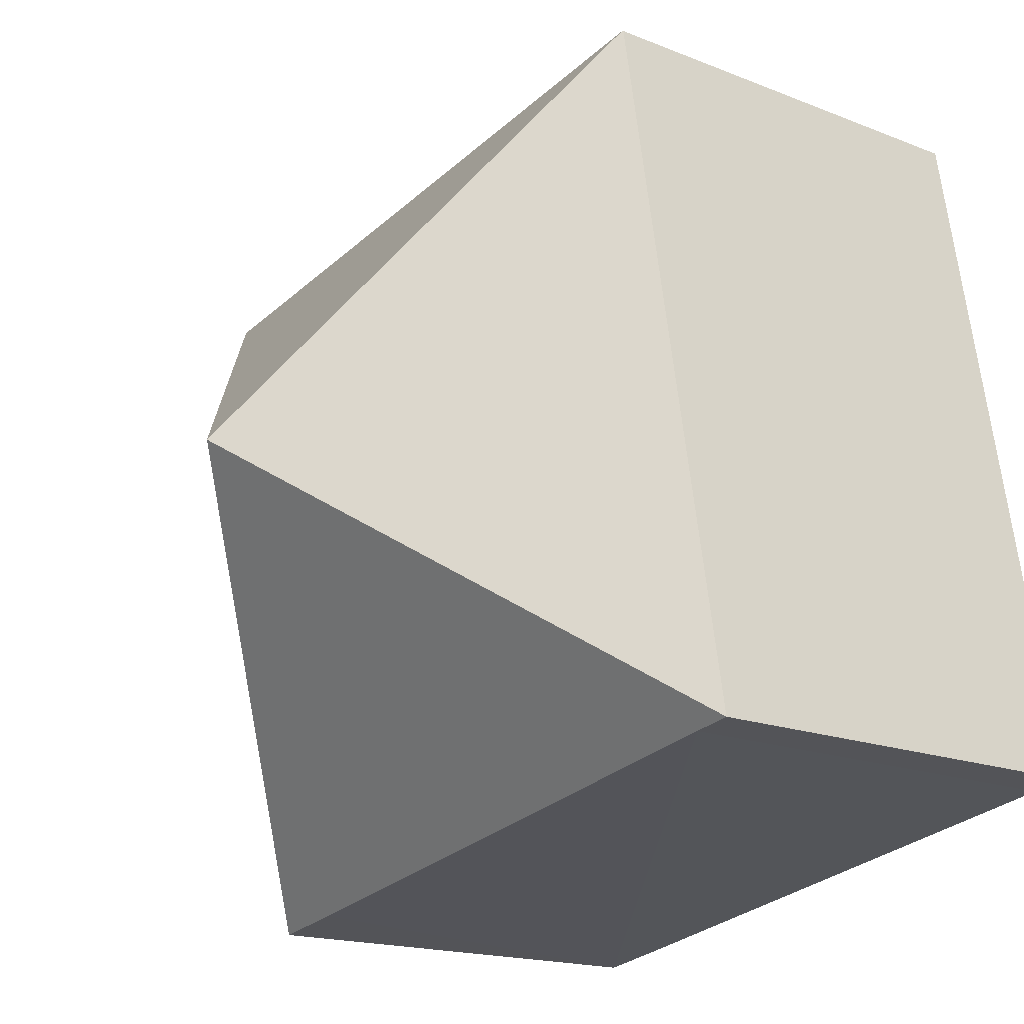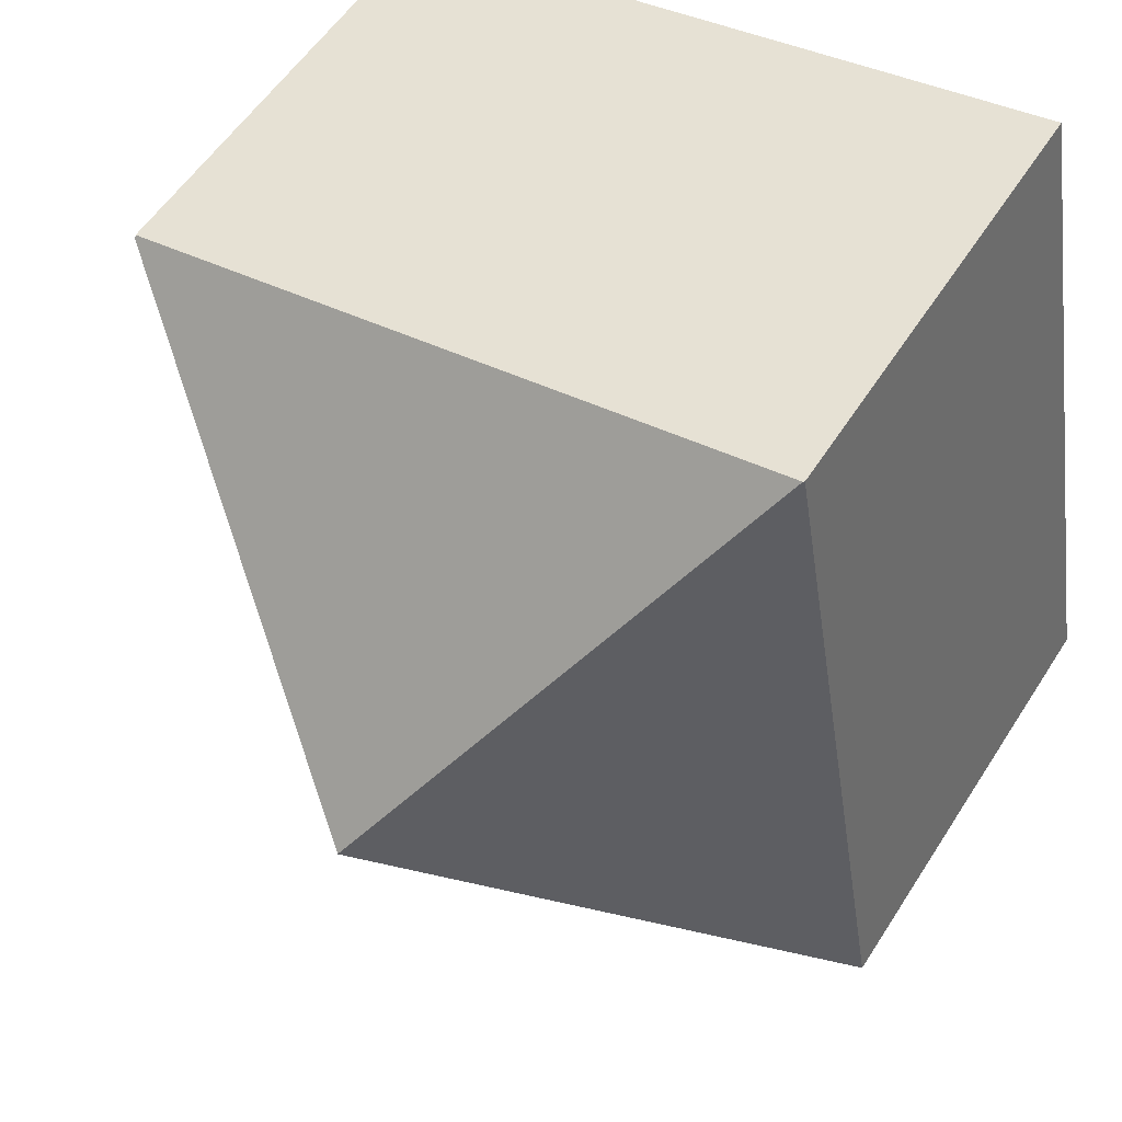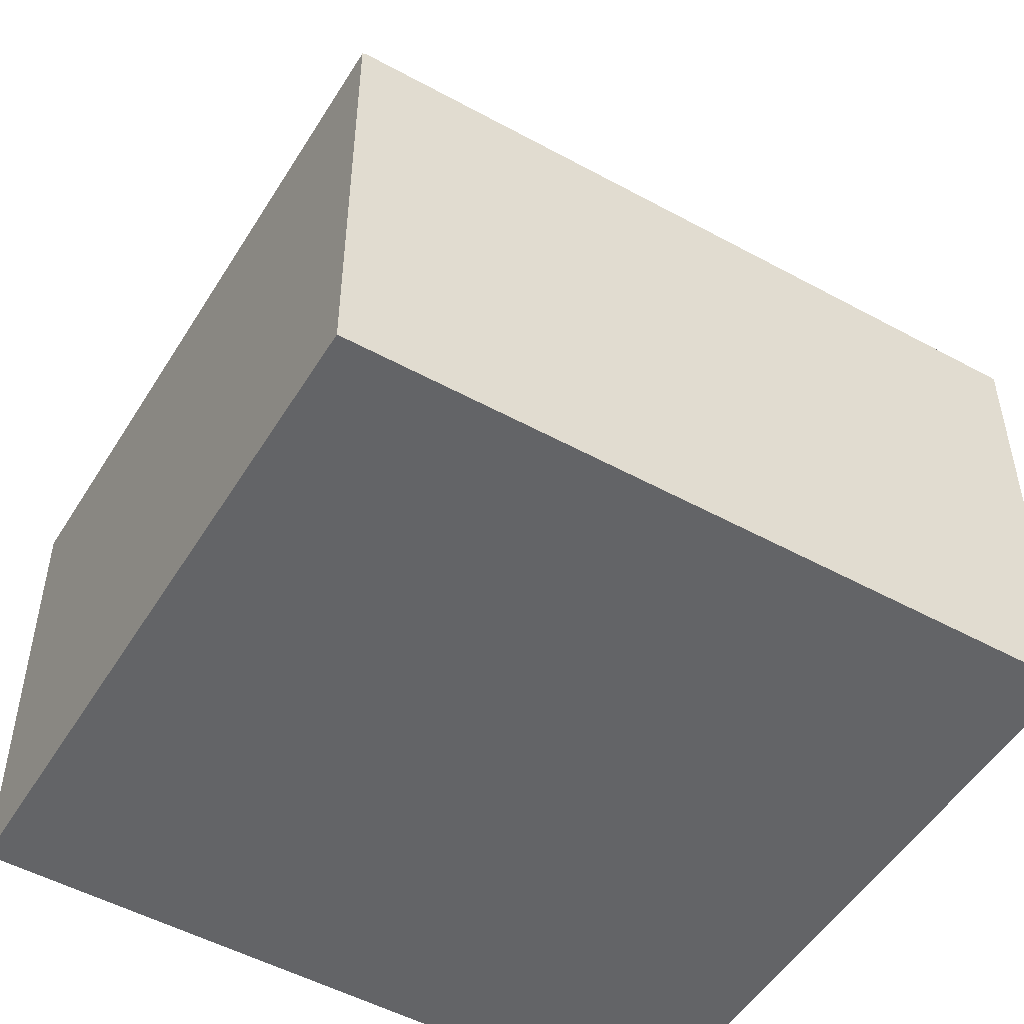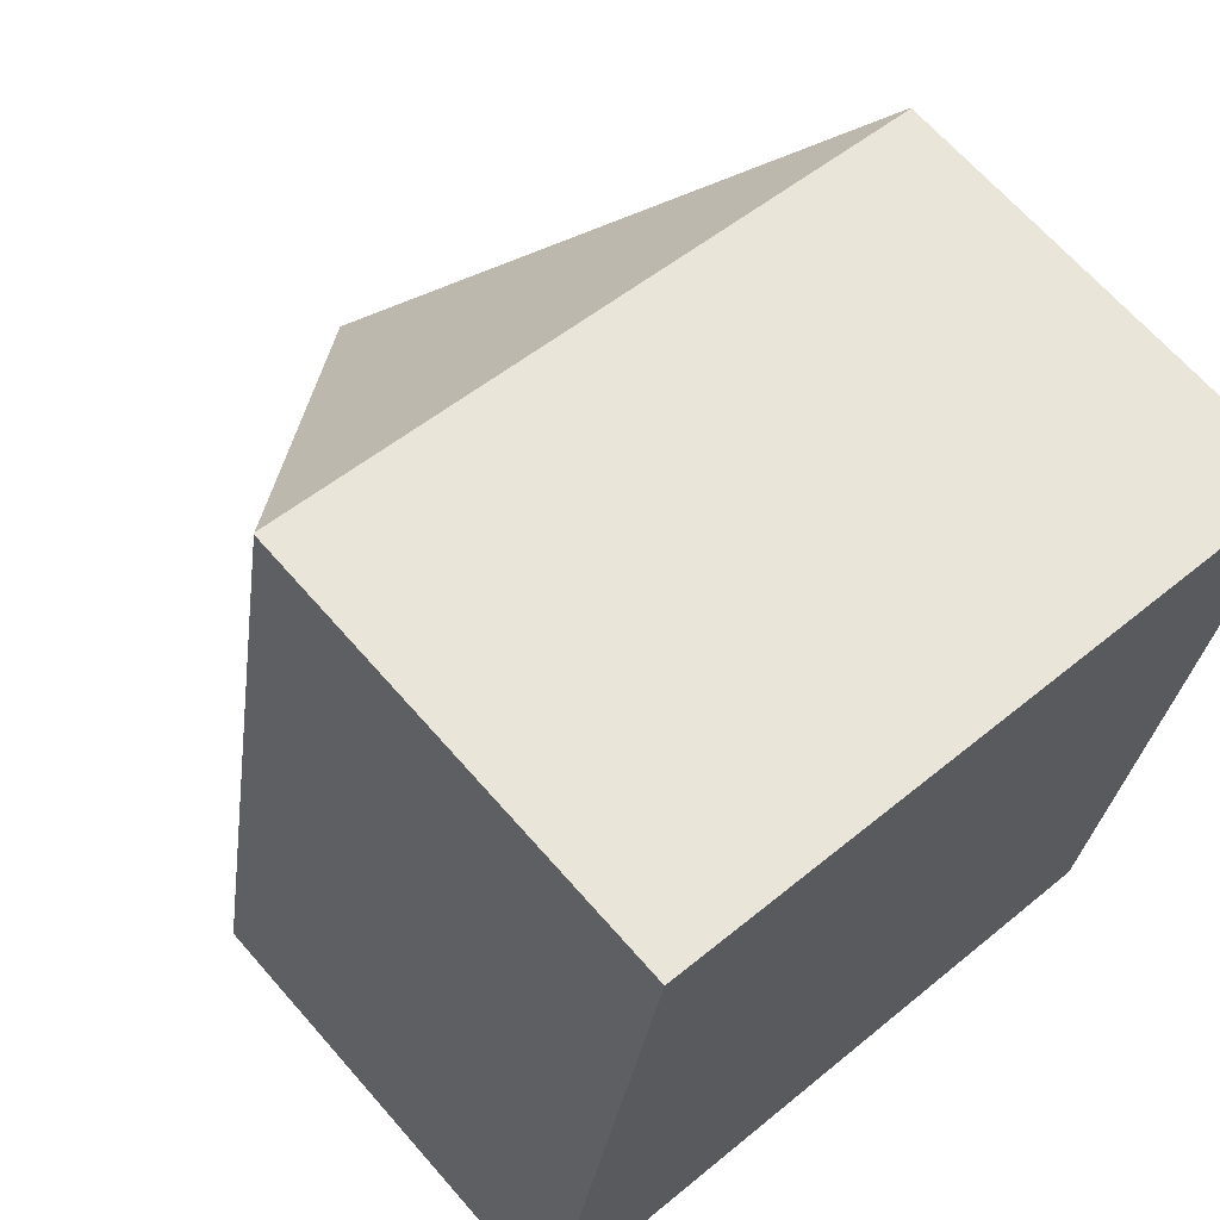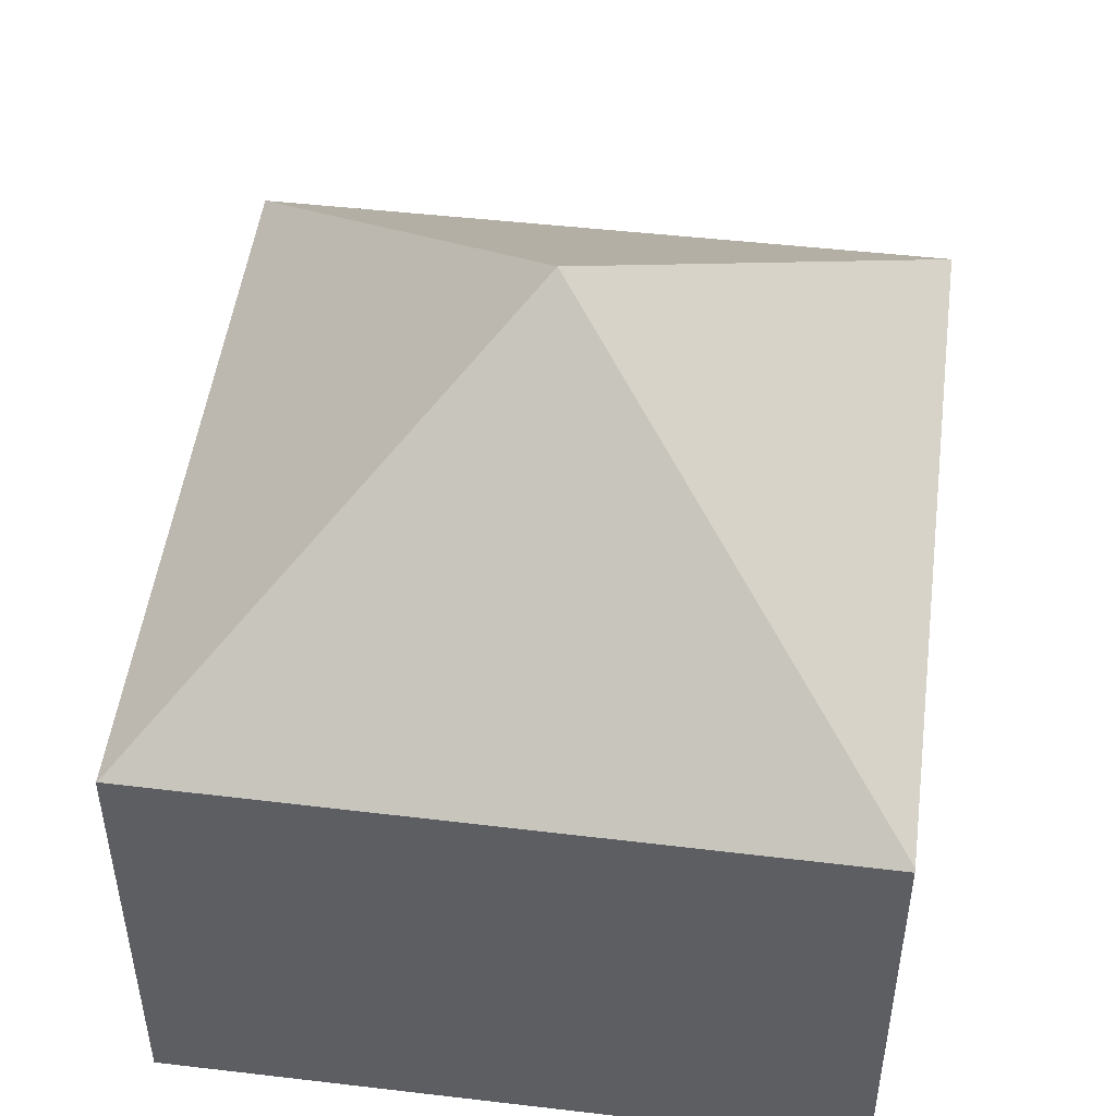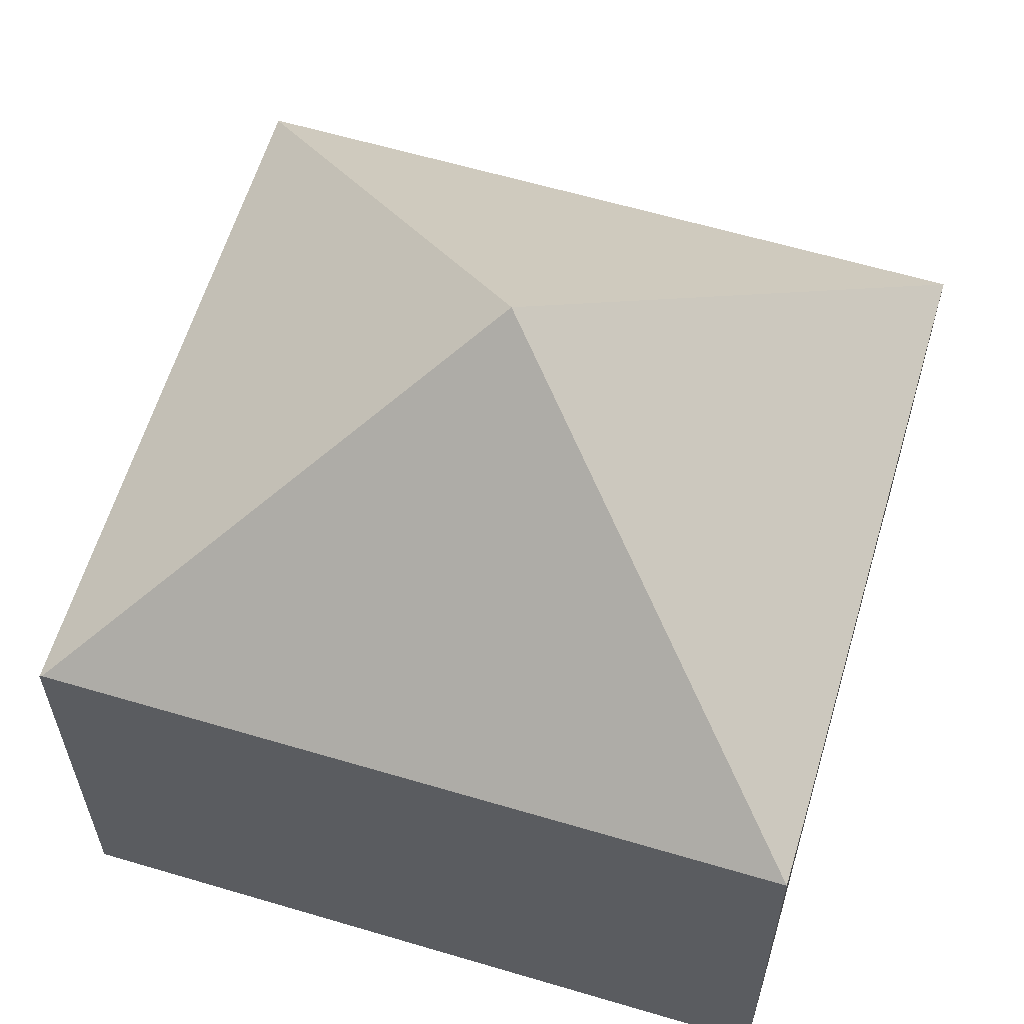
<metadata>
{"format":"obj","ext":"obj","renderer":"f3d","projection":"perspective","resolution":1024,"background":"white","views":[{"elev":-17.0,"azim":-128.8,"up":"+Z"},{"elev":55.1,"azim":-148.0,"up":"+Z"},{"elev":-51.2,"azim":69.0,"up":"+Y"},{"elev":66.5,"azim":-41.1,"up":"+Z"},{"elev":49.5,"azim":17.2,"up":"+Y"},{"elev":60.9,"azim":116.6,"up":"+Y"}]}
</metadata>
<code>
v  6.68 12.53 4.992
v  13.36 7.616 9.98
v  11.3 7.617 -2.005
v  2.076 7.633 11.96
v  13.37 7.578 10.03
v  10.1 7.611 -1.799
v  0.629 7.616 -0.108
v  0 7.612 4.661e-16
v  2.055 7.616 11.97
v  11.3 1.228e-16 -2.005
v  10.1 1.102e-16 -1.799
v  0.629 6.613e-18 -0.108
v  0 0 0
v  2.055 -7.329e-16 11.97
v  2.076 -7.326e-16 11.96
v  13.37 -6.139e-16 10.03
v  13.36 -6.111e-16 9.98
g defaultobject
f 1 2 3
f 2 4 5
f 4 2 1
f 6 1 3
f 1 6 7
f 1 7 8
f 1 8 9
f 1 9 4
f 10 6 3
f 6 10 7
f 7 10 11
f 7 11 12
f 7 12 8
f 8 12 13
f 8 14 9
f 14 8 13
f 9 15 4
f 15 9 14
f 15 5 4
f 5 15 16
f 5 3 2
f 3 5 16
f 3 16 10
f 10 16 17
f 13 15 14
f 15 13 16
f 16 13 17
f 17 13 12
f 17 12 10
f 10 12 11

</code>
